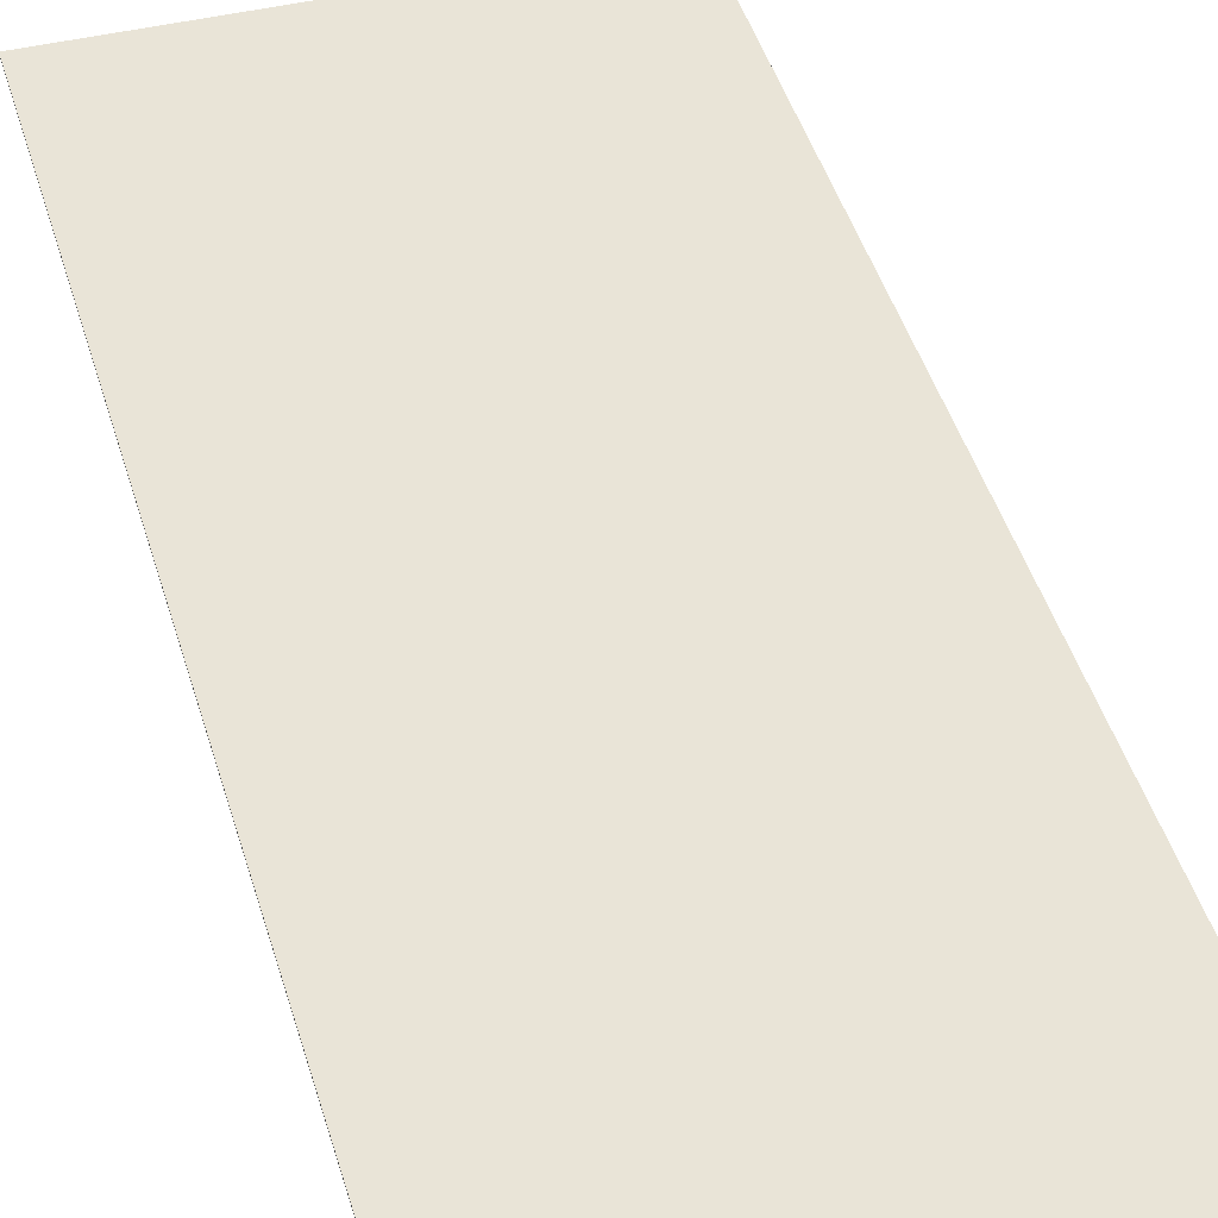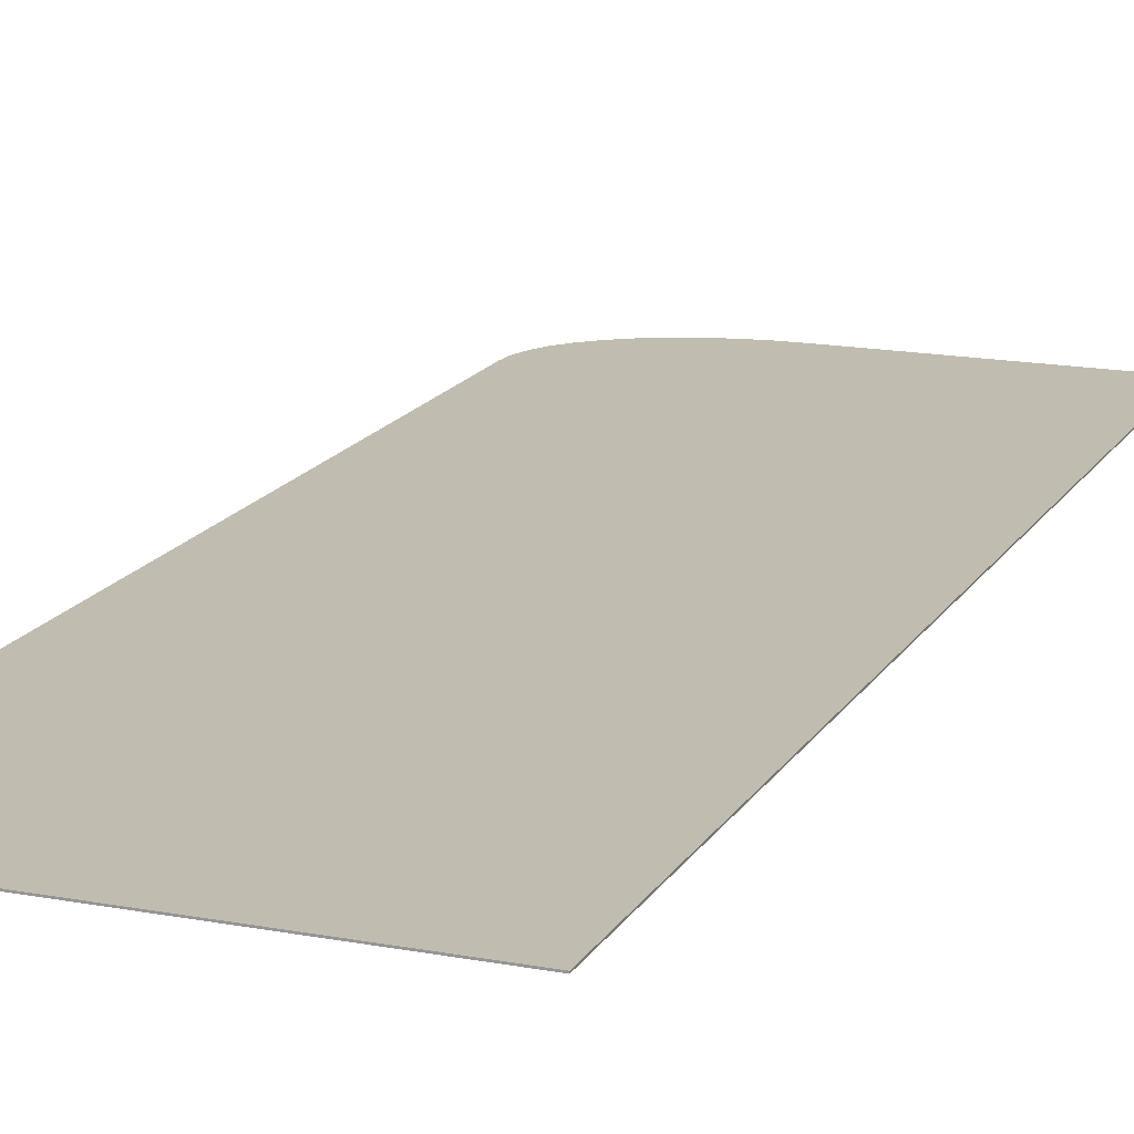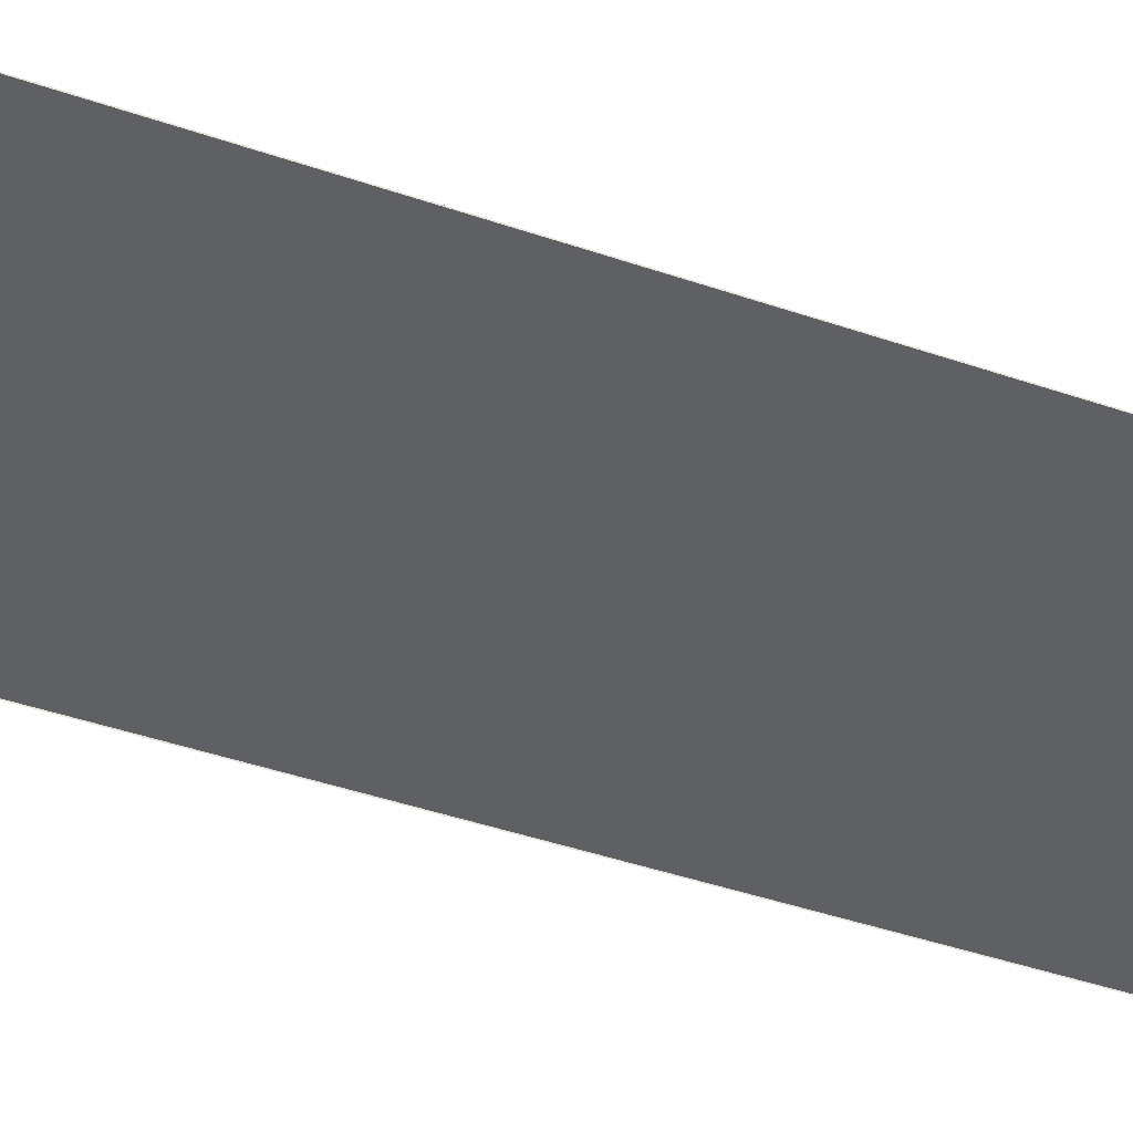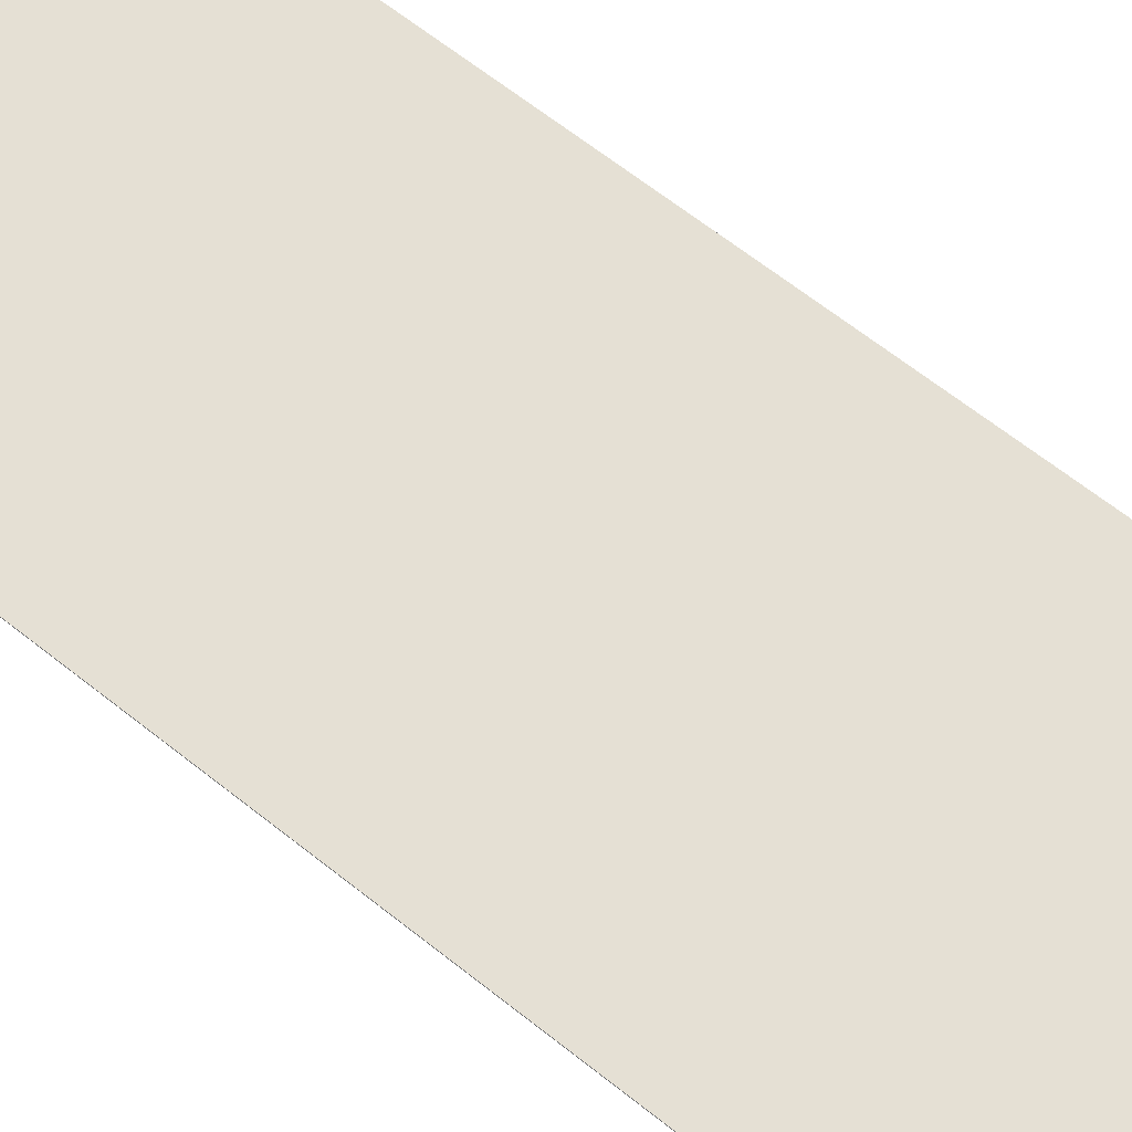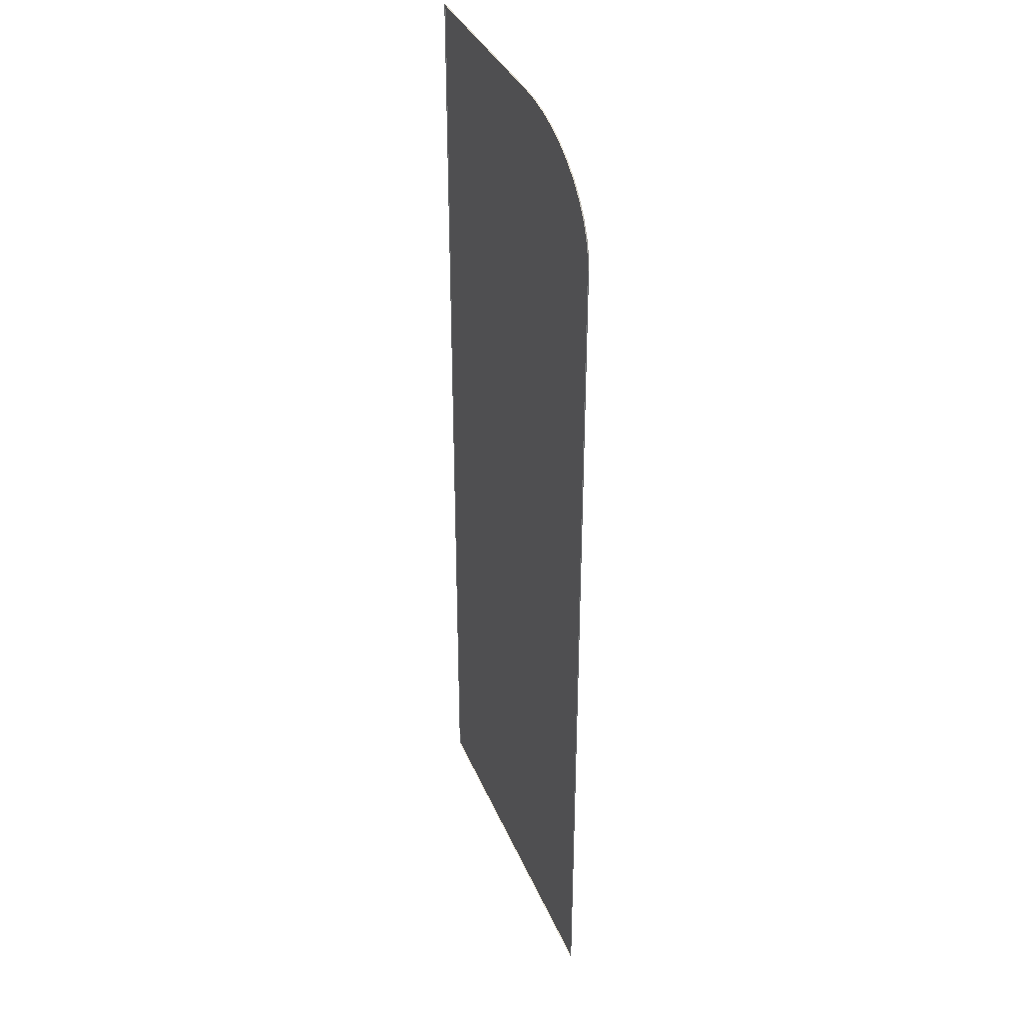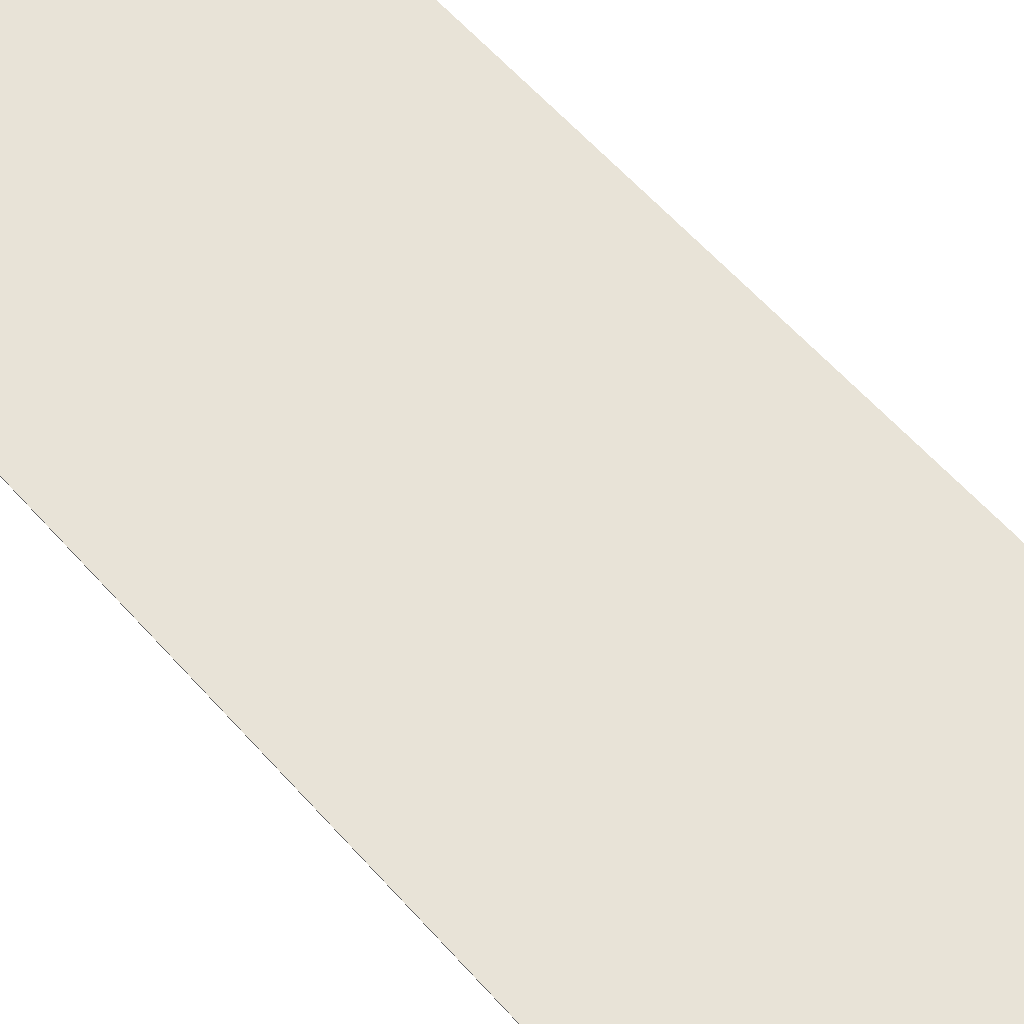
<metadata>
{"format":"obj","ext":"obj","renderer":"f3d","projection":"perspective","resolution":1024,"background":"white","views":[{"elev":43.4,"azim":-15.7,"up":"+Y"},{"elev":16.3,"azim":-158.8,"up":"+Y"},{"elev":-45.2,"azim":68.5,"up":"+Y"},{"elev":65.7,"azim":128.5,"up":"+Y"},{"elev":35.2,"azim":69.6,"up":"+Z"},{"elev":61.8,"azim":138.2,"up":"+Y"}]}
</metadata>
<code>
o Acera_IslaBus.002_Cube.012
v -17 0.05317 -43.53
v 17.26 -0.05316 -43.53
v -17 -0.05316 -43.53
v 16.71 0.05316 37.48
v 17.12 0.05316 36.15
v 17.26 0.05316 34.79
v 3.512 0.05316 44.32
v -17 -0.05317 44.32
v 3.512 -0.05317 44.32
v -17 0.05316 44.32
v 5.469 0.05316 44.23
v 5.469 -0.05317 44.23
v 7.387 0.05316 43.94
v 9.225 -0.05317 43.46
v 9.225 0.05316 43.46
v 10.95 -0.05317 42.81
v 10.95 0.05316 42.81
v 12.52 -0.05317 42
v 12.52 0.05316 42
v 13.91 -0.05317 41.03
v 13.91 0.05316 41.03
v 15.08 -0.05317 39.94
v 15.08 0.05316 39.94
v 16.02 0.05316 38.75
v 16.02 -0.05317 38.75
v 16.71 -0.05317 37.48
v 17.12 -0.05317 36.15
v 17.26 0.05317 -43.53
v 17.26 -0.05317 34.79
v 7.387 -0.05317 43.94
f 1 2 3
f 4 5 6
f 7 8 9
f 3 10 1
f 9 11 7
f 12 13 11
f 13 14 15
f 15 16 17
f 17 18 19
f 19 20 21
f 21 22 23
f 22 24 23
f 25 4 24
f 26 5 4
f 27 6 5
f 28 29 2
f 1 28 2
f 6 28 1
f 1 10 6
f 10 7 6
f 6 7 11
f 11 13 6
f 13 15 6
f 15 17 6
f 17 19 6
f 19 21 6
f 21 23 6
f 23 24 6
f 24 4 6
f 7 10 8
f 3 8 10
f 9 12 11
f 12 30 13
f 13 30 14
f 15 14 16
f 17 16 18
f 19 18 20
f 21 20 22
f 22 25 24
f 25 26 4
f 26 27 5
f 27 29 6
f 28 6 29

</code>
